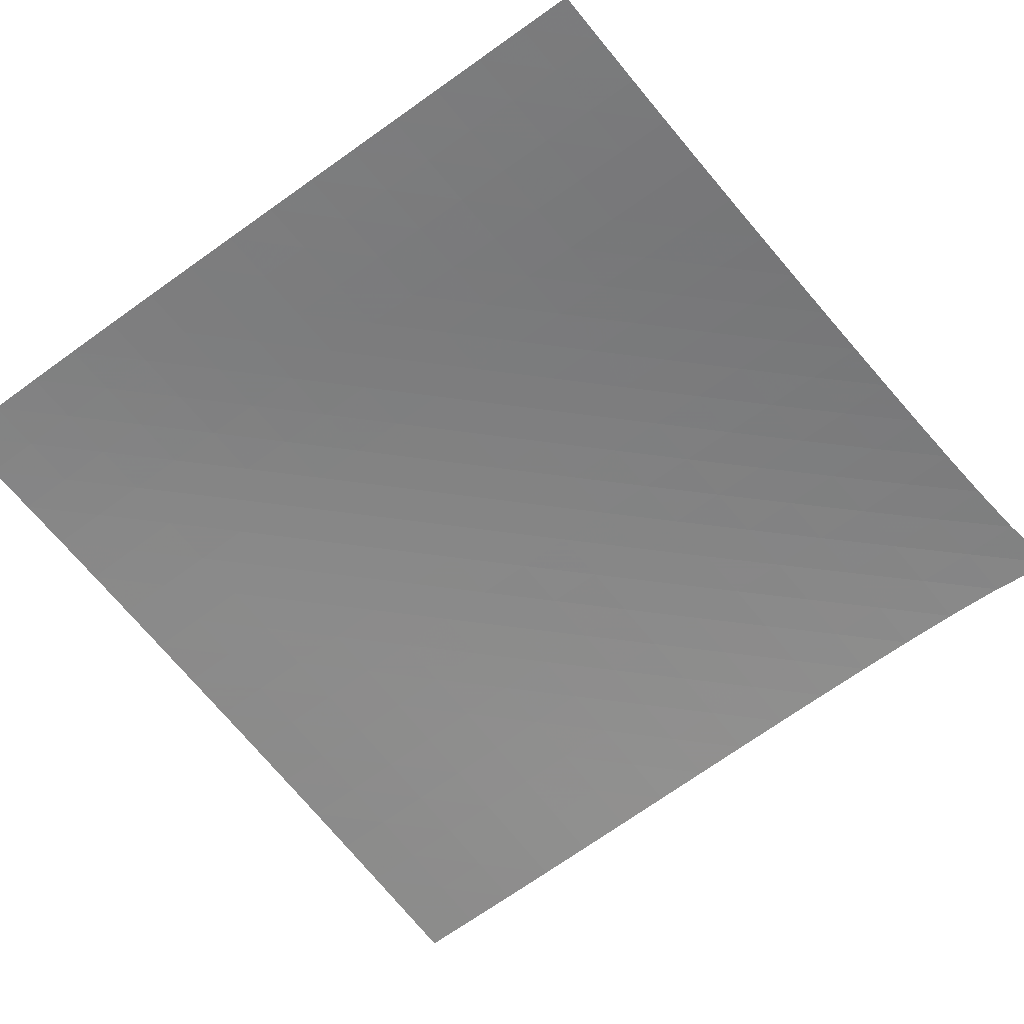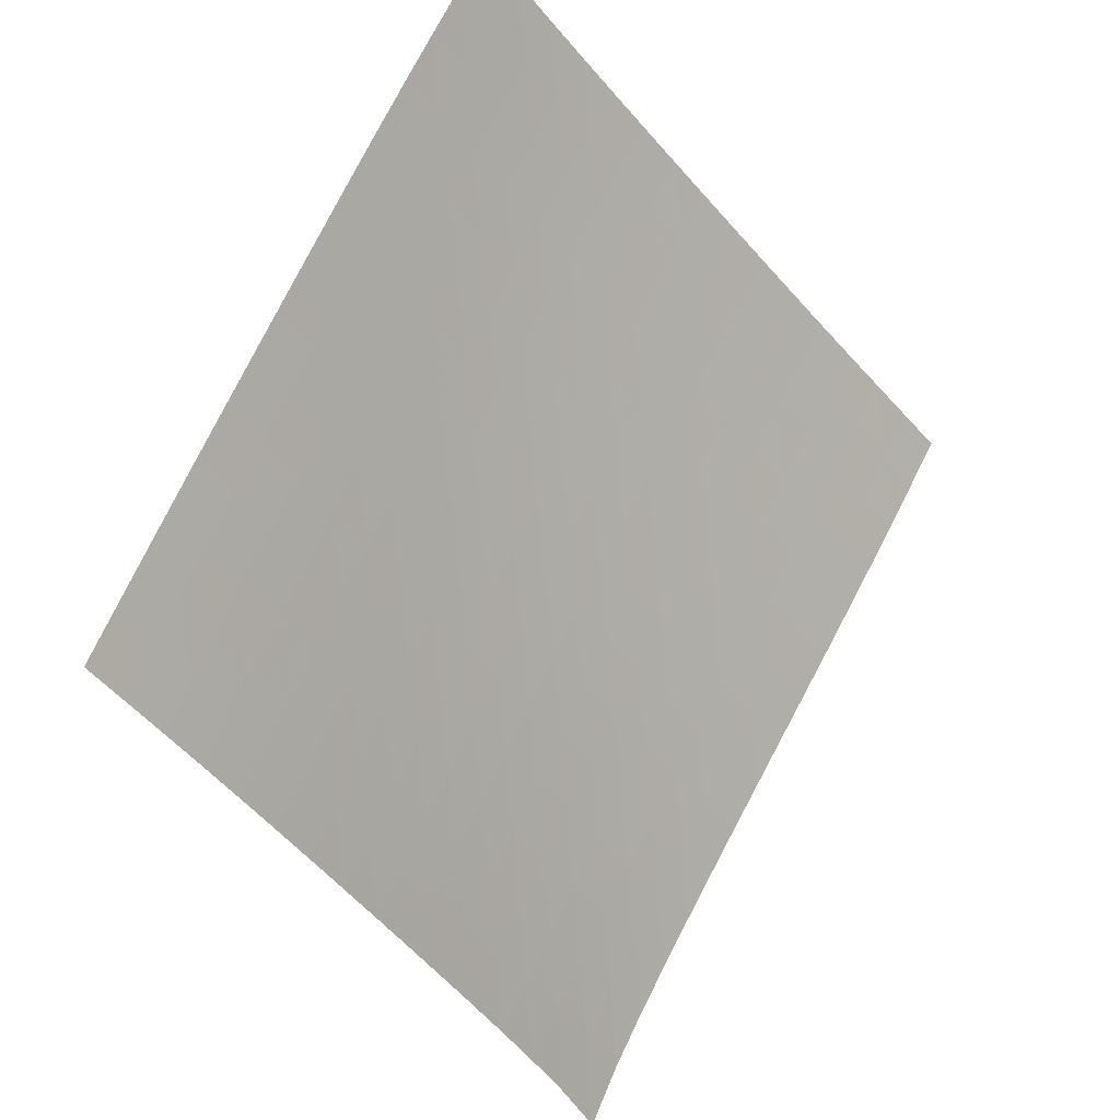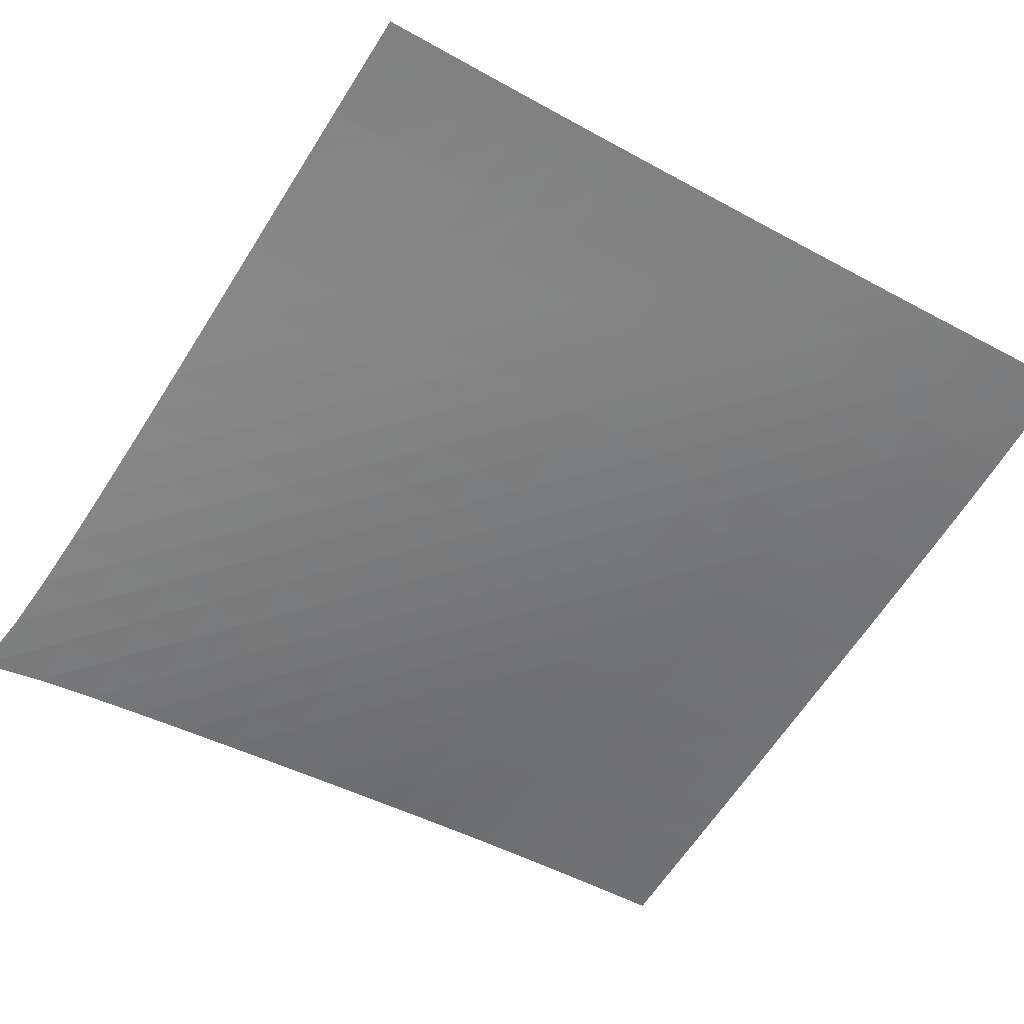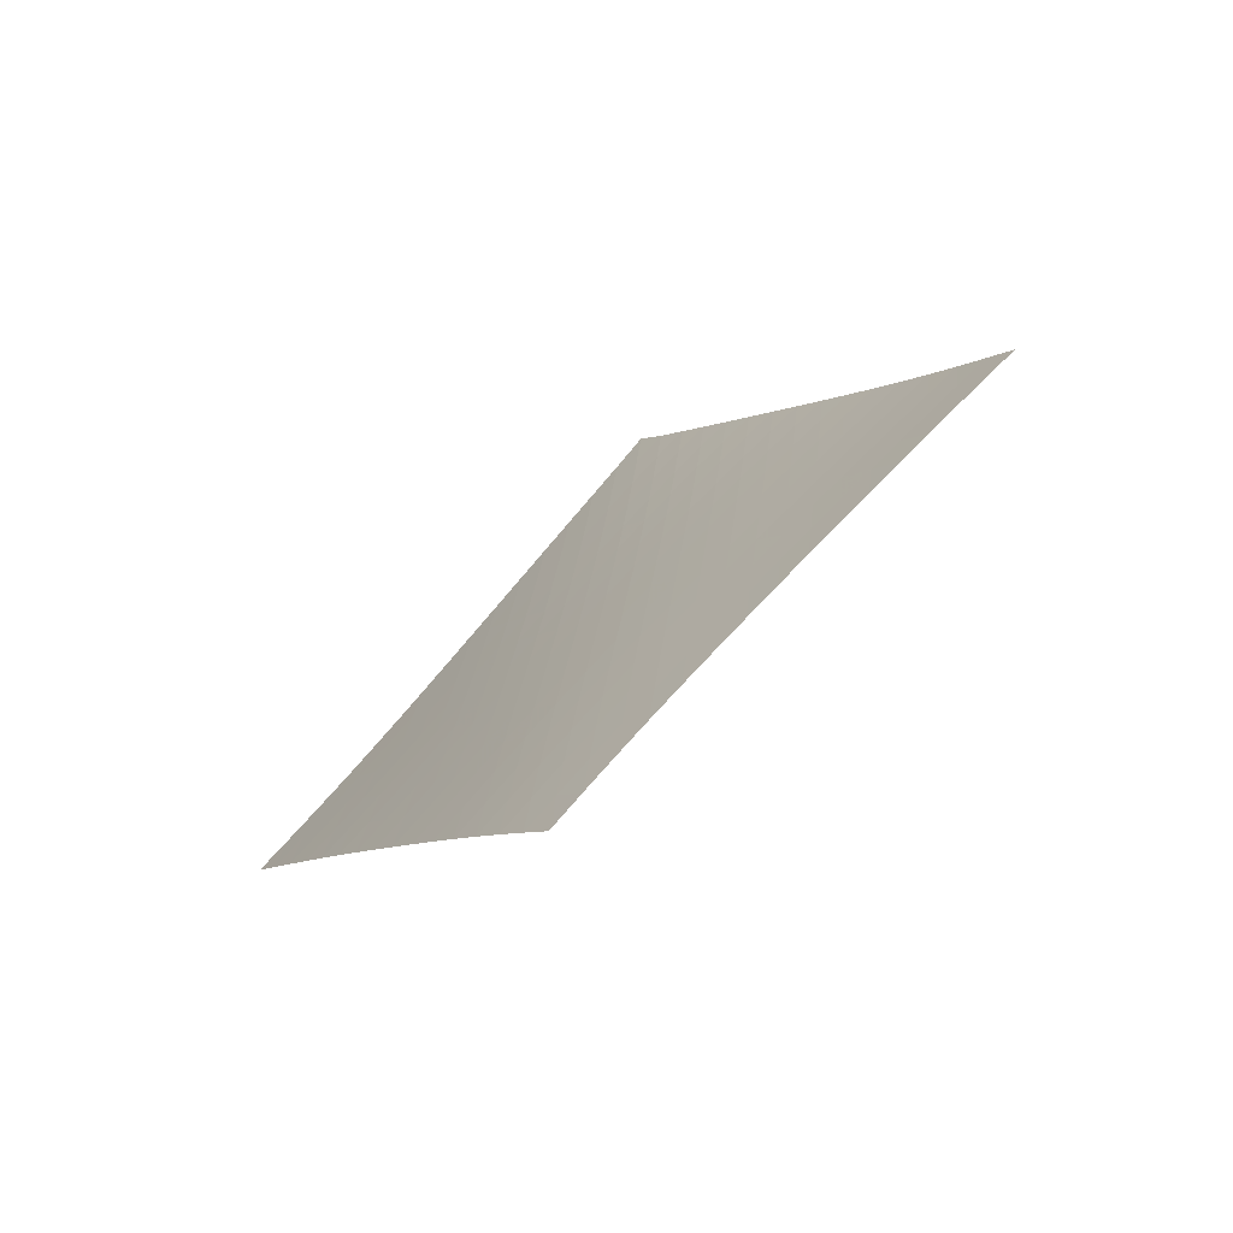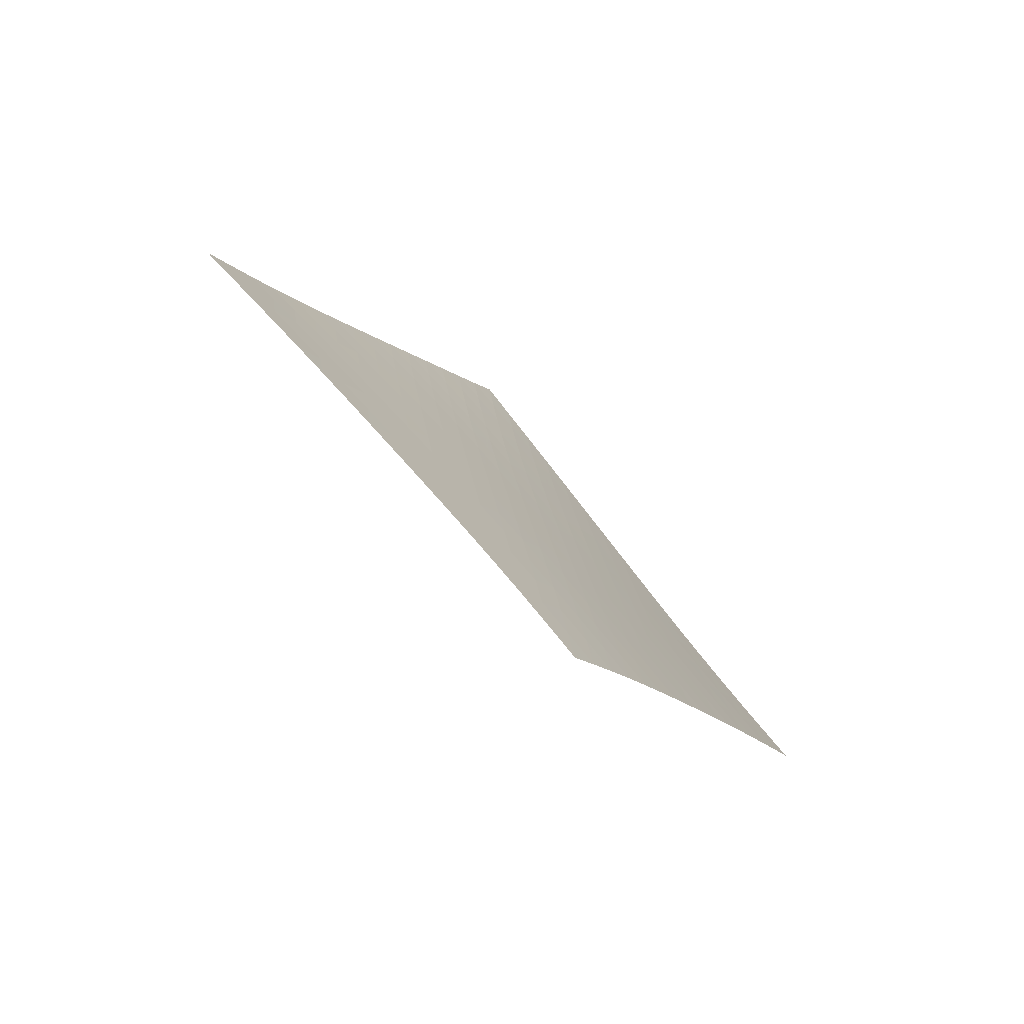
<metadata>
{"format":"obj","ext":"obj","renderer":"f3d","projection":"perspective","resolution":1024,"background":"white","views":[{"elev":-15.9,"azim":79.9,"up":"+Z"},{"elev":-73.8,"azim":-0.6,"up":"+Z"},{"elev":76.6,"azim":-109.4,"up":"+Z"},{"elev":-60.6,"azim":-6.6,"up":"+Y"},{"elev":-65.3,"azim":-88.8,"up":"+Y"}]}
</metadata>
<code>
v -6.504 -0.04843 6.504
v -0.639 -9.686 13.61
v -13.61 -9.686 0.639
v -8.35 -18.72 8.35
v -13.12 -9.077 1.015
v -12.64 -8.467 1.394
v -12.16 -7.854 1.777
v -11.68 -7.239 2.165
v -11.21 -6.622 2.558
v -10.75 -6.002 2.953
v -10.28 -5.379 3.351
v -9.821 -4.753 3.749
v -9.358 -4.124 4.147
v -8.895 -3.491 4.546
v -8.43 -2.852 4.943
v -7.962 -2.204 5.338
v -7.489 -1.54 5.732
v -7.006 -0.8419 6.122
v -6.122 -0.8419 7.006
v -5.732 -1.54 7.489
v -5.338 -2.204 7.962
v -4.943 -2.852 8.43
v -4.546 -3.491 8.895
v -4.147 -4.124 9.358
v -3.749 -4.753 9.821
v -3.351 -5.379 10.28
v -2.953 -6.002 10.75
v -2.558 -6.622 11.21
v -2.165 -7.239 11.68
v -1.777 -7.854 12.16
v -1.394 -8.467 12.64
v -1.015 -9.077 13.12
v -1.169 -10.28 13.28
v -1.699 -10.88 12.94
v -2.226 -11.48 12.6
v -2.751 -12.08 12.26
v -3.272 -12.68 11.92
v -3.792 -13.28 11.58
v -4.309 -13.88 11.23
v -4.825 -14.48 10.88
v -5.339 -15.09 10.54
v -5.852 -15.69 10.18
v -6.362 -16.3 9.828
v -6.867 -16.9 9.468
v -7.367 -17.51 9.101
v -7.861 -18.12 8.728
v -8.728 -18.12 7.861
v -9.101 -17.51 7.367
v -9.468 -16.9 6.867
v -9.828 -16.3 6.362
v -10.18 -15.69 5.852
v -10.54 -15.09 5.339
v -10.88 -14.48 4.825
v -11.23 -13.88 4.309
v -11.58 -13.28 3.792
v -11.92 -12.68 3.272
v -12.26 -12.08 2.751
v -12.6 -11.48 2.226
v -12.94 -10.88 1.699
v -13.28 -10.28 1.169
v -6.623 -1.477 6.623
v -7.111 -2.142 6.24
v -7.591 -2.798 5.853
v -8.067 -3.445 5.462
v -8.539 -4.084 5.069
v -9.009 -4.717 4.674
v -9.477 -5.346 4.278
v -9.943 -5.972 3.882
v -10.41 -6.596 3.486
v -10.88 -7.216 3.091
v -11.35 -7.835 2.698
v -11.82 -8.45 2.31
v -12.3 -9.063 1.925
v -12.79 -9.674 1.546
v -6.24 -2.142 7.111
v -6.735 -2.772 6.735
v -7.222 -3.411 6.356
v -7.704 -4.049 5.972
v -8.183 -4.684 5.584
v -8.658 -5.315 5.195
v -9.131 -5.943 4.803
v -9.602 -6.569 4.41
v -10.07 -7.192 4.017
v -10.54 -7.812 3.623
v -11.01 -8.43 3.231
v -11.49 -9.046 2.841
v -11.97 -9.66 2.457
v -12.45 -10.27 2.076
v -5.853 -2.798 7.591
v -6.356 -3.411 7.222
v -6.85 -4.035 6.85
v -7.339 -4.663 6.473
v -7.823 -5.292 6.093
v -8.304 -5.919 5.709
v -8.782 -6.544 5.323
v -9.258 -7.168 4.934
v -9.732 -7.79 4.543
v -10.2 -8.41 4.152
v -10.68 -9.028 3.761
v -11.15 -9.644 3.371
v -11.63 -10.26 2.986
v -12.12 -10.87 2.604
v -5.462 -3.445 8.067
v -5.972 -4.049 7.704
v -6.473 -4.663 7.339
v -6.969 -5.283 6.969
v -7.46 -5.905 6.595
v -7.947 -6.528 6.217
v -8.43 -7.15 5.836
v -8.911 -7.771 5.453
v -9.389 -8.391 5.066
v -9.864 -9.01 4.677
v -10.34 -9.627 4.288
v -10.81 -10.24 3.899
v -11.29 -10.86 3.513
v -11.78 -11.47 3.13
v -5.069 -4.084 8.539
v -5.584 -4.684 8.183
v -6.093 -5.292 7.823
v -6.595 -5.905 7.46
v -7.092 -6.521 7.092
v -7.585 -7.139 6.72
v -8.074 -7.758 6.345
v -8.56 -8.376 5.967
v -9.042 -8.994 5.585
v -9.521 -9.611 5.199
v -9.998 -10.23 4.811
v -10.47 -10.84 4.423
v -10.95 -11.46 4.037
v -11.44 -12.07 3.653
v -4.674 -4.717 9.009
v -5.195 -5.315 8.658
v -5.709 -5.919 8.304
v -6.217 -6.528 7.947
v -6.72 -7.139 7.585
v -7.219 -7.753 7.219
v -7.714 -8.368 6.85
v -8.206 -8.984 6.477
v -8.692 -9.599 6.099
v -9.175 -10.21 5.717
v -9.655 -10.83 5.332
v -10.13 -11.44 4.945
v -10.61 -12.06 4.559
v -11.09 -12.67 4.174
v -4.278 -5.346 9.477
v -4.803 -5.943 9.131
v -5.323 -6.544 8.782
v -5.836 -7.15 8.43
v -6.345 -7.758 8.074
v -6.85 -8.368 7.714
v -7.351 -8.98 7.351
v -7.847 -9.593 6.983
v -8.339 -10.21 6.61
v -8.826 -10.82 6.232
v -9.308 -11.43 5.85
v -9.788 -12.05 5.465
v -10.27 -12.66 5.078
v -10.75 -13.27 4.693
v -3.882 -5.972 9.943
v -4.41 -6.569 9.602
v -4.934 -7.168 9.258
v -5.453 -7.771 8.911
v -5.967 -8.376 8.56
v -6.477 -8.984 8.206
v -6.983 -9.593 7.847
v -7.484 -10.2 7.484
v -7.981 -10.81 7.117
v -8.473 -11.43 6.743
v -8.959 -12.04 6.365
v -9.441 -12.65 5.982
v -9.921 -13.26 5.596
v -10.4 -13.87 5.21
v -3.486 -6.596 10.41
v -4.017 -7.192 10.07
v -4.543 -7.79 9.732
v -5.066 -8.391 9.389
v -5.585 -8.994 9.042
v -6.099 -9.599 8.692
v -6.61 -10.21 8.339
v -7.117 -10.81 7.981
v -7.619 -11.42 7.619
v -8.115 -12.03 7.25
v -8.605 -12.64 6.875
v -9.091 -13.26 6.495
v -9.572 -13.87 6.111
v -10.05 -14.48 5.725
v -3.091 -7.216 10.88
v -3.623 -7.812 10.54
v -4.152 -8.41 10.2
v -4.677 -9.01 9.864
v -5.199 -9.611 9.521
v -5.717 -10.21 9.175
v -6.232 -10.82 8.826
v -6.743 -11.43 8.473
v -7.25 -12.03 8.115
v -7.751 -12.64 7.751
v -8.247 -13.25 7.381
v -8.736 -13.86 7.005
v -9.22 -14.47 6.623
v -9.702 -15.08 6.238
v -2.698 -7.835 11.35
v -3.231 -8.43 11.01
v -3.761 -9.028 10.68
v -4.288 -9.627 10.34
v -4.811 -10.23 9.998
v -5.332 -10.83 9.655
v -5.85 -11.43 9.308
v -6.365 -12.04 8.959
v -6.875 -12.64 8.605
v -7.381 -13.25 8.247
v -7.881 -13.86 7.881
v -8.374 -14.47 7.509
v -8.862 -15.08 7.13
v -9.346 -15.69 6.747
v -2.31 -8.45 11.82
v -2.841 -9.046 11.49
v -3.371 -9.644 11.15
v -3.899 -10.24 10.81
v -4.423 -10.84 10.47
v -4.945 -11.44 10.13
v -5.465 -12.05 9.788
v -5.982 -12.65 9.441
v -6.495 -13.26 9.091
v -7.005 -13.86 8.736
v -7.509 -14.47 8.374
v -8.006 -15.08 8.006
v -8.498 -15.68 7.631
v -8.984 -16.29 7.251
v -1.925 -9.063 12.3
v -2.457 -9.66 11.97
v -2.986 -10.26 11.63
v -3.513 -10.86 11.29
v -4.037 -11.46 10.95
v -4.559 -12.06 10.61
v -5.078 -12.66 10.27
v -5.596 -13.26 9.921
v -6.111 -13.87 9.572
v -6.623 -14.47 9.22
v -7.13 -15.08 8.862
v -7.631 -15.68 8.498
v -8.126 -16.29 8.126
v -8.615 -16.9 7.748
v -1.546 -9.674 12.79
v -2.076 -10.27 12.45
v -2.604 -10.87 12.12
v -3.13 -11.47 11.78
v -3.653 -12.07 11.44
v -4.174 -12.67 11.09
v -4.693 -13.27 10.75
v -5.21 -13.87 10.4
v -5.725 -14.48 10.05
v -6.238 -15.08 9.702
v -6.747 -15.69 9.346
v -7.251 -16.29 8.984
v -7.748 -16.9 8.615
v -8.24 -17.51 8.24
f 256 46 4
f 256 4 47
f 5 74 60
f 5 60 3
f 74 88 59
f 74 59 60
f 88 102 58
f 88 58 59
f 102 116 57
f 102 57 58
f 116 130 56
f 116 56 57
f 130 144 55
f 130 55 56
f 144 158 54
f 144 54 55
f 158 172 53
f 158 53 54
f 172 186 52
f 172 52 53
f 186 200 51
f 186 51 52
f 200 214 50
f 200 50 51
f 214 228 49
f 214 49 50
f 228 242 48
f 228 48 49
f 242 256 47
f 242 47 48
f 1 19 61
f 1 61 18
f 18 61 62
f 18 62 17
f 17 62 63
f 17 63 16
f 16 63 64
f 16 64 15
f 15 64 65
f 15 65 14
f 14 65 66
f 14 66 13
f 13 66 67
f 13 67 12
f 12 67 68
f 12 68 11
f 11 68 69
f 11 69 10
f 10 69 70
f 10 70 9
f 9 70 71
f 9 71 8
f 8 71 72
f 8 72 7
f 7 72 73
f 7 73 6
f 6 73 74
f 6 74 5
f 19 20 75
f 19 75 61
f 61 75 76
f 61 76 62
f 62 76 77
f 62 77 63
f 63 77 78
f 63 78 64
f 64 78 79
f 64 79 65
f 65 79 80
f 65 80 66
f 66 80 81
f 66 81 67
f 67 81 82
f 67 82 68
f 68 82 83
f 68 83 69
f 69 83 84
f 69 84 70
f 70 84 85
f 70 85 71
f 71 85 86
f 71 86 72
f 72 86 87
f 72 87 73
f 73 87 88
f 73 88 74
f 20 21 89
f 20 89 75
f 75 89 90
f 75 90 76
f 76 90 91
f 76 91 77
f 77 91 92
f 77 92 78
f 78 92 93
f 78 93 79
f 79 93 94
f 79 94 80
f 80 94 95
f 80 95 81
f 81 95 96
f 81 96 82
f 82 96 97
f 82 97 83
f 83 97 98
f 83 98 84
f 84 98 99
f 84 99 85
f 85 99 100
f 85 100 86
f 86 100 101
f 86 101 87
f 87 101 102
f 87 102 88
f 21 22 103
f 21 103 89
f 89 103 104
f 89 104 90
f 90 104 105
f 90 105 91
f 91 105 106
f 91 106 92
f 92 106 107
f 92 107 93
f 93 107 108
f 93 108 94
f 94 108 109
f 94 109 95
f 95 109 110
f 95 110 96
f 96 110 111
f 96 111 97
f 97 111 112
f 97 112 98
f 98 112 113
f 98 113 99
f 99 113 114
f 99 114 100
f 100 114 115
f 100 115 101
f 101 115 116
f 101 116 102
f 22 23 117
f 22 117 103
f 103 117 118
f 103 118 104
f 104 118 119
f 104 119 105
f 105 119 120
f 105 120 106
f 106 120 121
f 106 121 107
f 107 121 122
f 107 122 108
f 108 122 123
f 108 123 109
f 109 123 124
f 109 124 110
f 110 124 125
f 110 125 111
f 111 125 126
f 111 126 112
f 112 126 127
f 112 127 113
f 113 127 128
f 113 128 114
f 114 128 129
f 114 129 115
f 115 129 130
f 115 130 116
f 23 24 131
f 23 131 117
f 117 131 132
f 117 132 118
f 118 132 133
f 118 133 119
f 119 133 134
f 119 134 120
f 120 134 135
f 120 135 121
f 121 135 136
f 121 136 122
f 122 136 137
f 122 137 123
f 123 137 138
f 123 138 124
f 124 138 139
f 124 139 125
f 125 139 140
f 125 140 126
f 126 140 141
f 126 141 127
f 127 141 142
f 127 142 128
f 128 142 143
f 128 143 129
f 129 143 144
f 129 144 130
f 24 25 145
f 24 145 131
f 131 145 146
f 131 146 132
f 132 146 147
f 132 147 133
f 133 147 148
f 133 148 134
f 134 148 149
f 134 149 135
f 135 149 150
f 135 150 136
f 136 150 151
f 136 151 137
f 137 151 152
f 137 152 138
f 138 152 153
f 138 153 139
f 139 153 154
f 139 154 140
f 140 154 155
f 140 155 141
f 141 155 156
f 141 156 142
f 142 156 157
f 142 157 143
f 143 157 158
f 143 158 144
f 25 26 159
f 25 159 145
f 145 159 160
f 145 160 146
f 146 160 161
f 146 161 147
f 147 161 162
f 147 162 148
f 148 162 163
f 148 163 149
f 149 163 164
f 149 164 150
f 150 164 165
f 150 165 151
f 151 165 166
f 151 166 152
f 152 166 167
f 152 167 153
f 153 167 168
f 153 168 154
f 154 168 169
f 154 169 155
f 155 169 170
f 155 170 156
f 156 170 171
f 156 171 157
f 157 171 172
f 157 172 158
f 26 27 173
f 26 173 159
f 159 173 174
f 159 174 160
f 160 174 175
f 160 175 161
f 161 175 176
f 161 176 162
f 162 176 177
f 162 177 163
f 163 177 178
f 163 178 164
f 164 178 179
f 164 179 165
f 165 179 180
f 165 180 166
f 166 180 181
f 166 181 167
f 167 181 182
f 167 182 168
f 168 182 183
f 168 183 169
f 169 183 184
f 169 184 170
f 170 184 185
f 170 185 171
f 171 185 186
f 171 186 172
f 27 28 187
f 27 187 173
f 173 187 188
f 173 188 174
f 174 188 189
f 174 189 175
f 175 189 190
f 175 190 176
f 176 190 191
f 176 191 177
f 177 191 192
f 177 192 178
f 178 192 193
f 178 193 179
f 179 193 194
f 179 194 180
f 180 194 195
f 180 195 181
f 181 195 196
f 181 196 182
f 182 196 197
f 182 197 183
f 183 197 198
f 183 198 184
f 184 198 199
f 184 199 185
f 185 199 200
f 185 200 186
f 28 29 201
f 28 201 187
f 187 201 202
f 187 202 188
f 188 202 203
f 188 203 189
f 189 203 204
f 189 204 190
f 190 204 205
f 190 205 191
f 191 205 206
f 191 206 192
f 192 206 207
f 192 207 193
f 193 207 208
f 193 208 194
f 194 208 209
f 194 209 195
f 195 209 210
f 195 210 196
f 196 210 211
f 196 211 197
f 197 211 212
f 197 212 198
f 198 212 213
f 198 213 199
f 199 213 214
f 199 214 200
f 29 30 215
f 29 215 201
f 201 215 216
f 201 216 202
f 202 216 217
f 202 217 203
f 203 217 218
f 203 218 204
f 204 218 219
f 204 219 205
f 205 219 220
f 205 220 206
f 206 220 221
f 206 221 207
f 207 221 222
f 207 222 208
f 208 222 223
f 208 223 209
f 209 223 224
f 209 224 210
f 210 224 225
f 210 225 211
f 211 225 226
f 211 226 212
f 212 226 227
f 212 227 213
f 213 227 228
f 213 228 214
f 30 31 229
f 30 229 215
f 215 229 230
f 215 230 216
f 216 230 231
f 216 231 217
f 217 231 232
f 217 232 218
f 218 232 233
f 218 233 219
f 219 233 234
f 219 234 220
f 220 234 235
f 220 235 221
f 221 235 236
f 221 236 222
f 222 236 237
f 222 237 223
f 223 237 238
f 223 238 224
f 224 238 239
f 224 239 225
f 225 239 240
f 225 240 226
f 226 240 241
f 226 241 227
f 227 241 242
f 227 242 228
f 31 32 243
f 31 243 229
f 229 243 244
f 229 244 230
f 230 244 245
f 230 245 231
f 231 245 246
f 231 246 232
f 232 246 247
f 232 247 233
f 233 247 248
f 233 248 234
f 234 248 249
f 234 249 235
f 235 249 250
f 235 250 236
f 236 250 251
f 236 251 237
f 237 251 252
f 237 252 238
f 238 252 253
f 238 253 239
f 239 253 254
f 239 254 240
f 240 254 255
f 240 255 241
f 241 255 256
f 241 256 242
f 32 2 33
f 32 33 243
f 243 33 34
f 243 34 244
f 244 34 35
f 244 35 245
f 245 35 36
f 245 36 246
f 246 36 37
f 246 37 247
f 247 37 38
f 247 38 248
f 248 38 39
f 248 39 249
f 249 39 40
f 249 40 250
f 250 40 41
f 250 41 251
f 251 41 42
f 251 42 252
f 252 42 43
f 252 43 253
f 253 43 44
f 253 44 254
f 254 44 45
f 254 45 255
f 255 45 46
f 255 46 256

</code>
